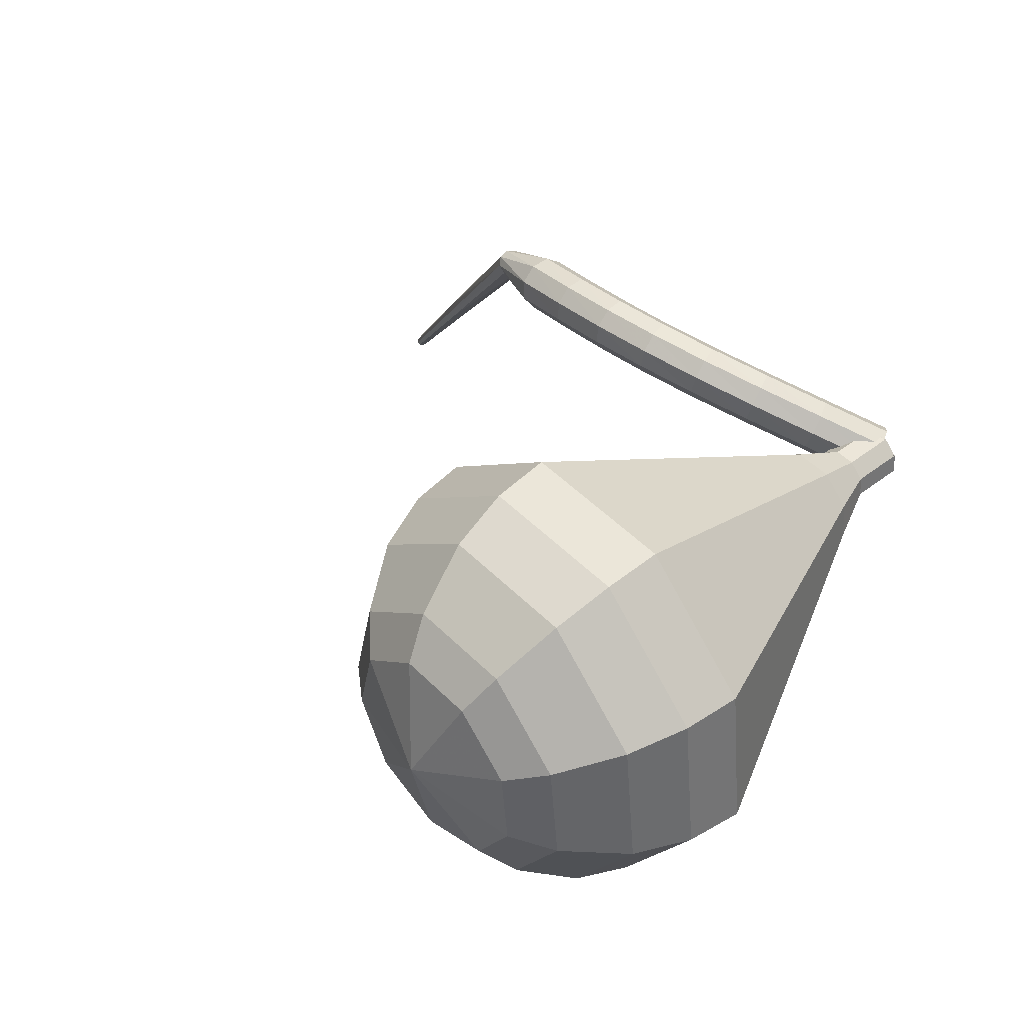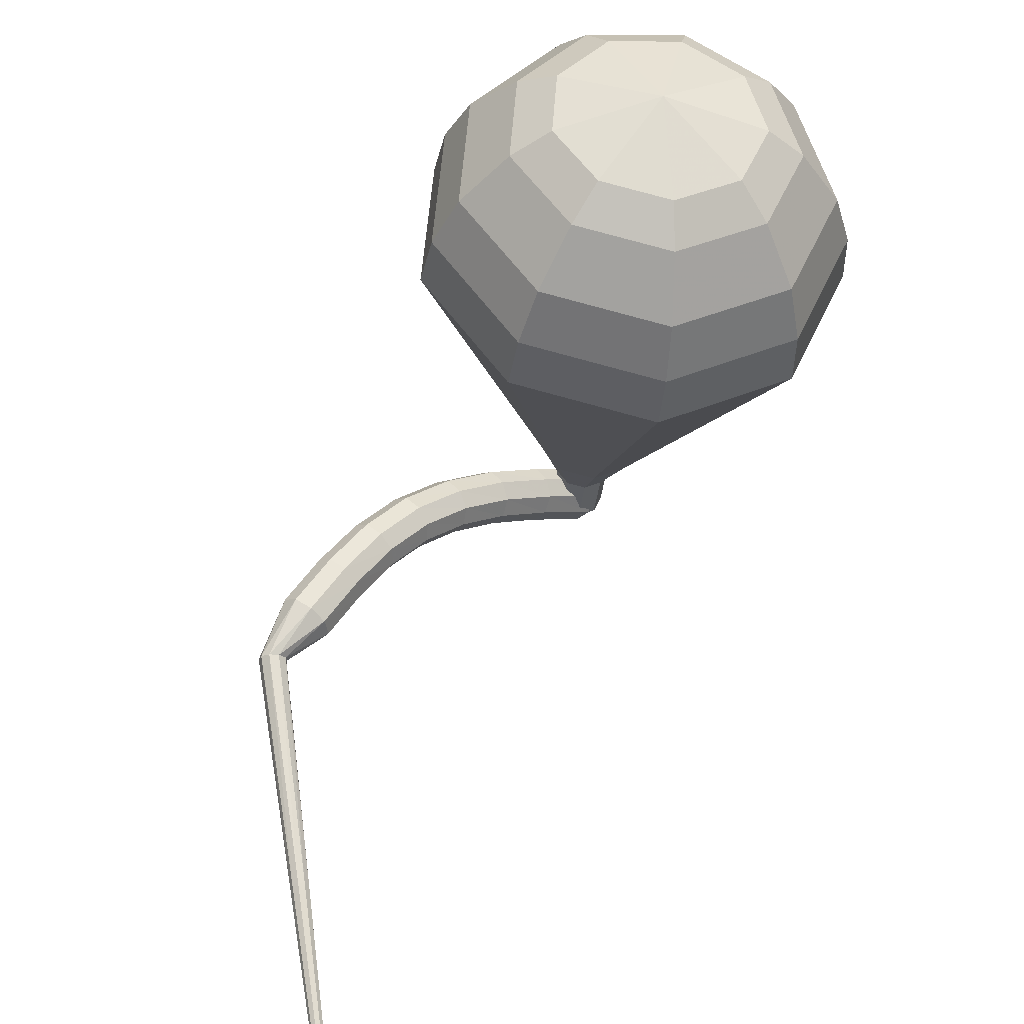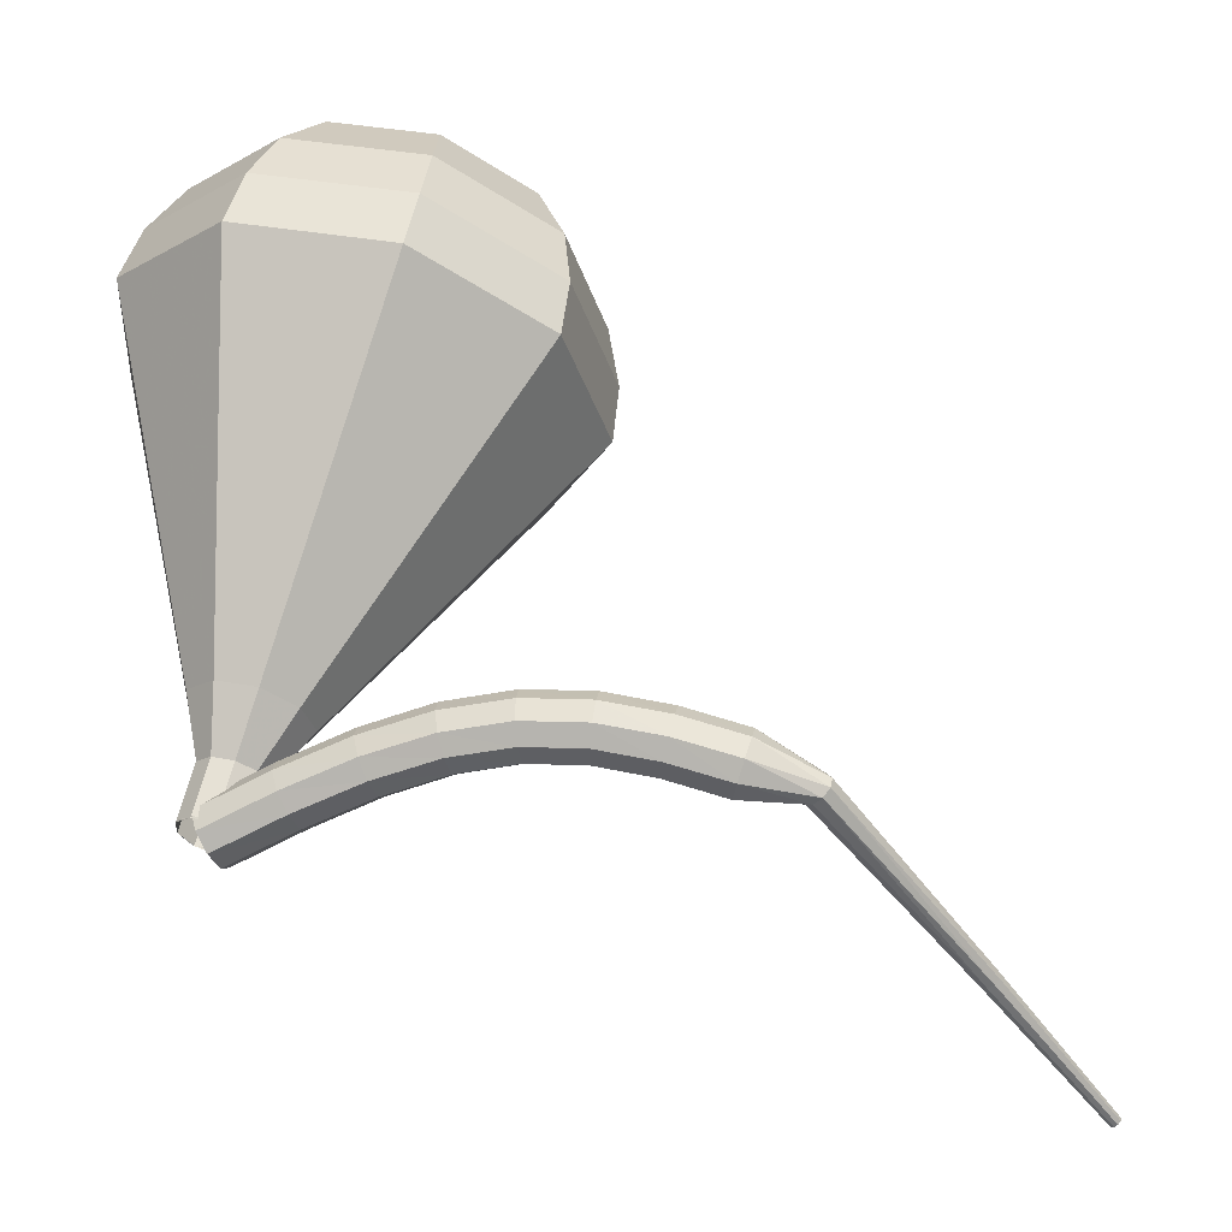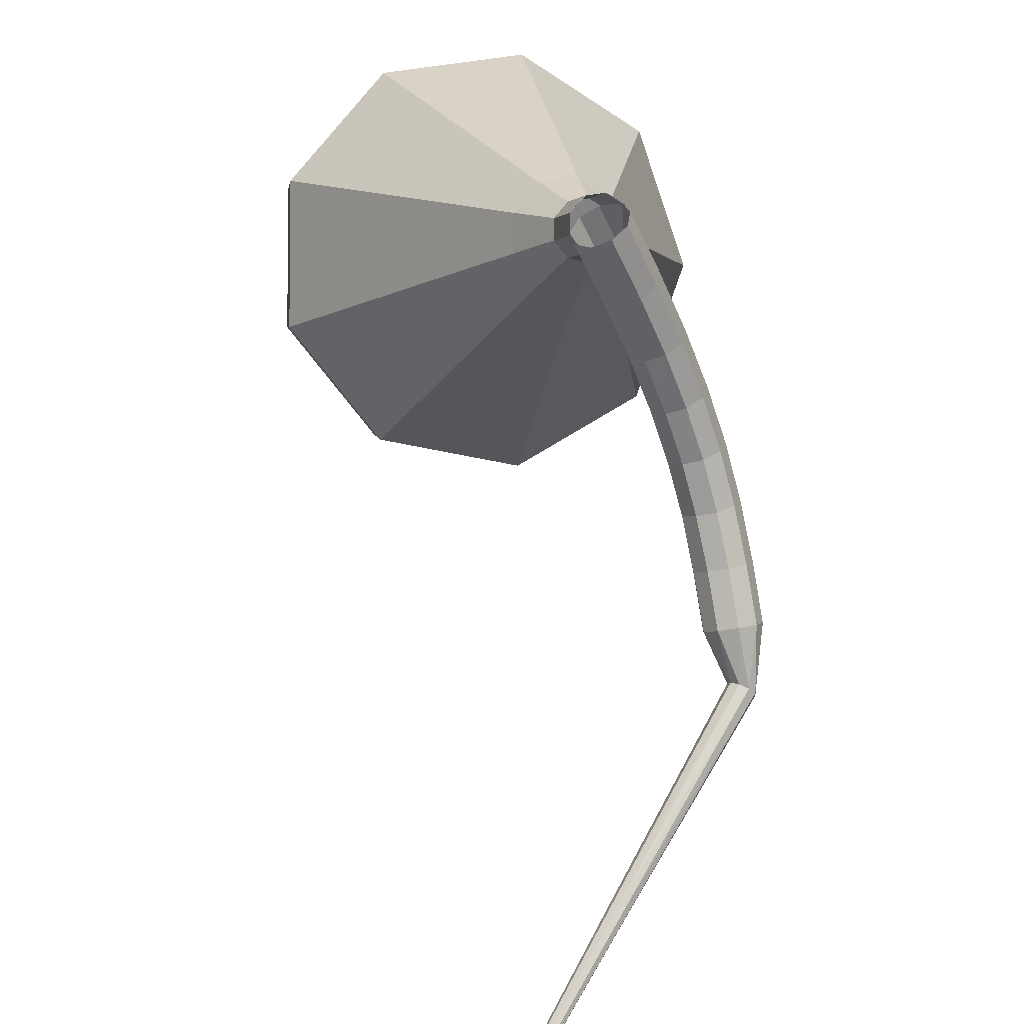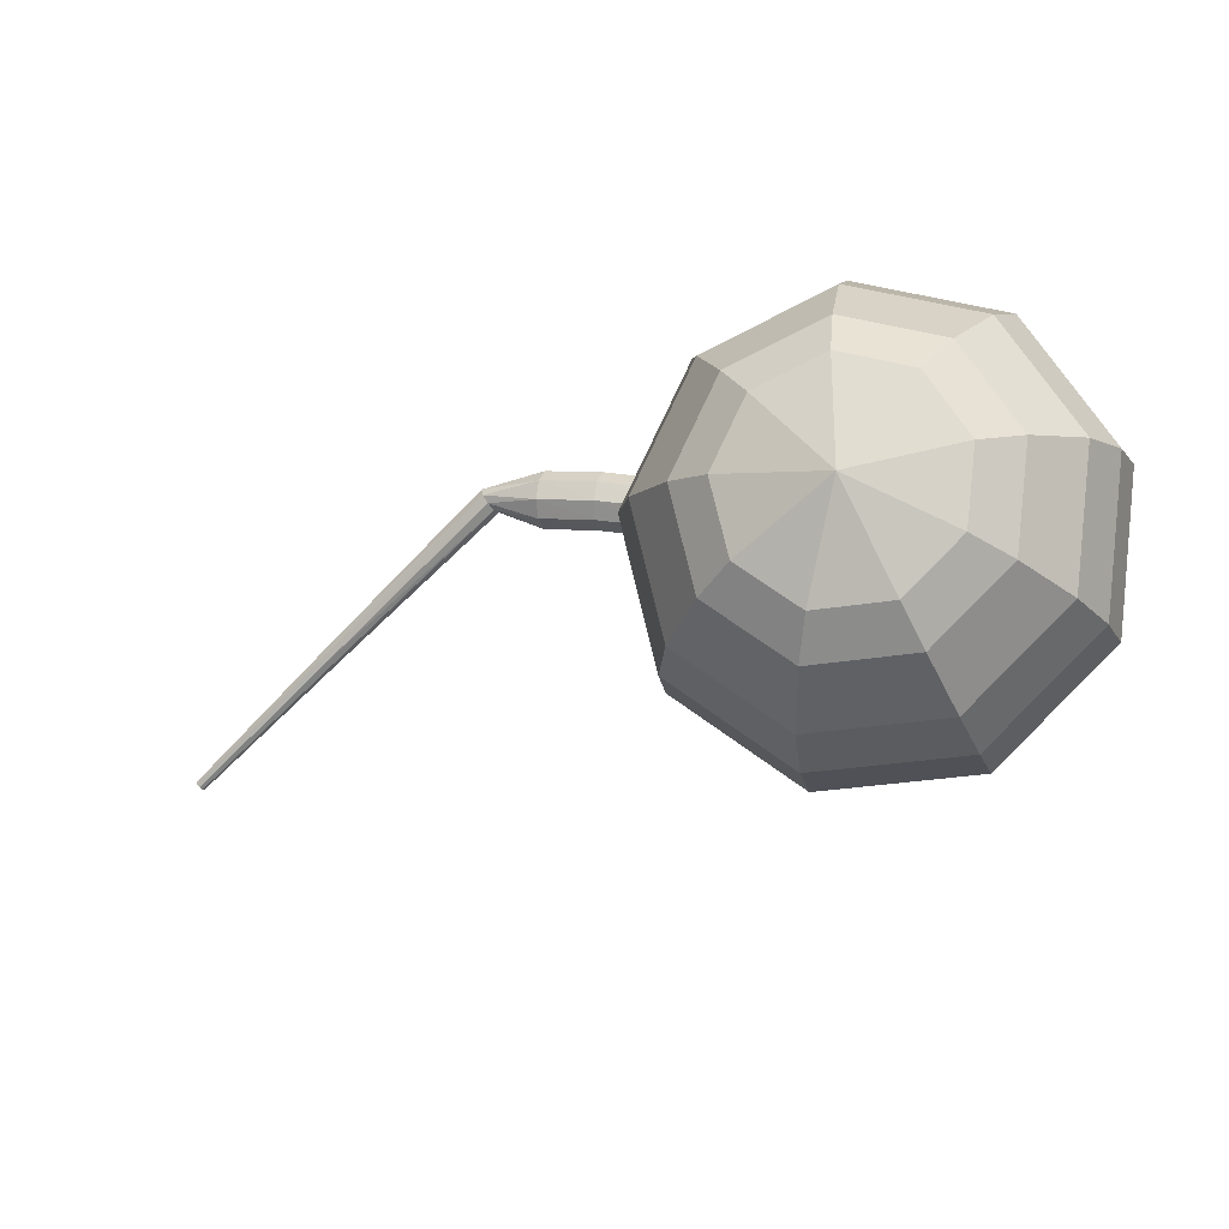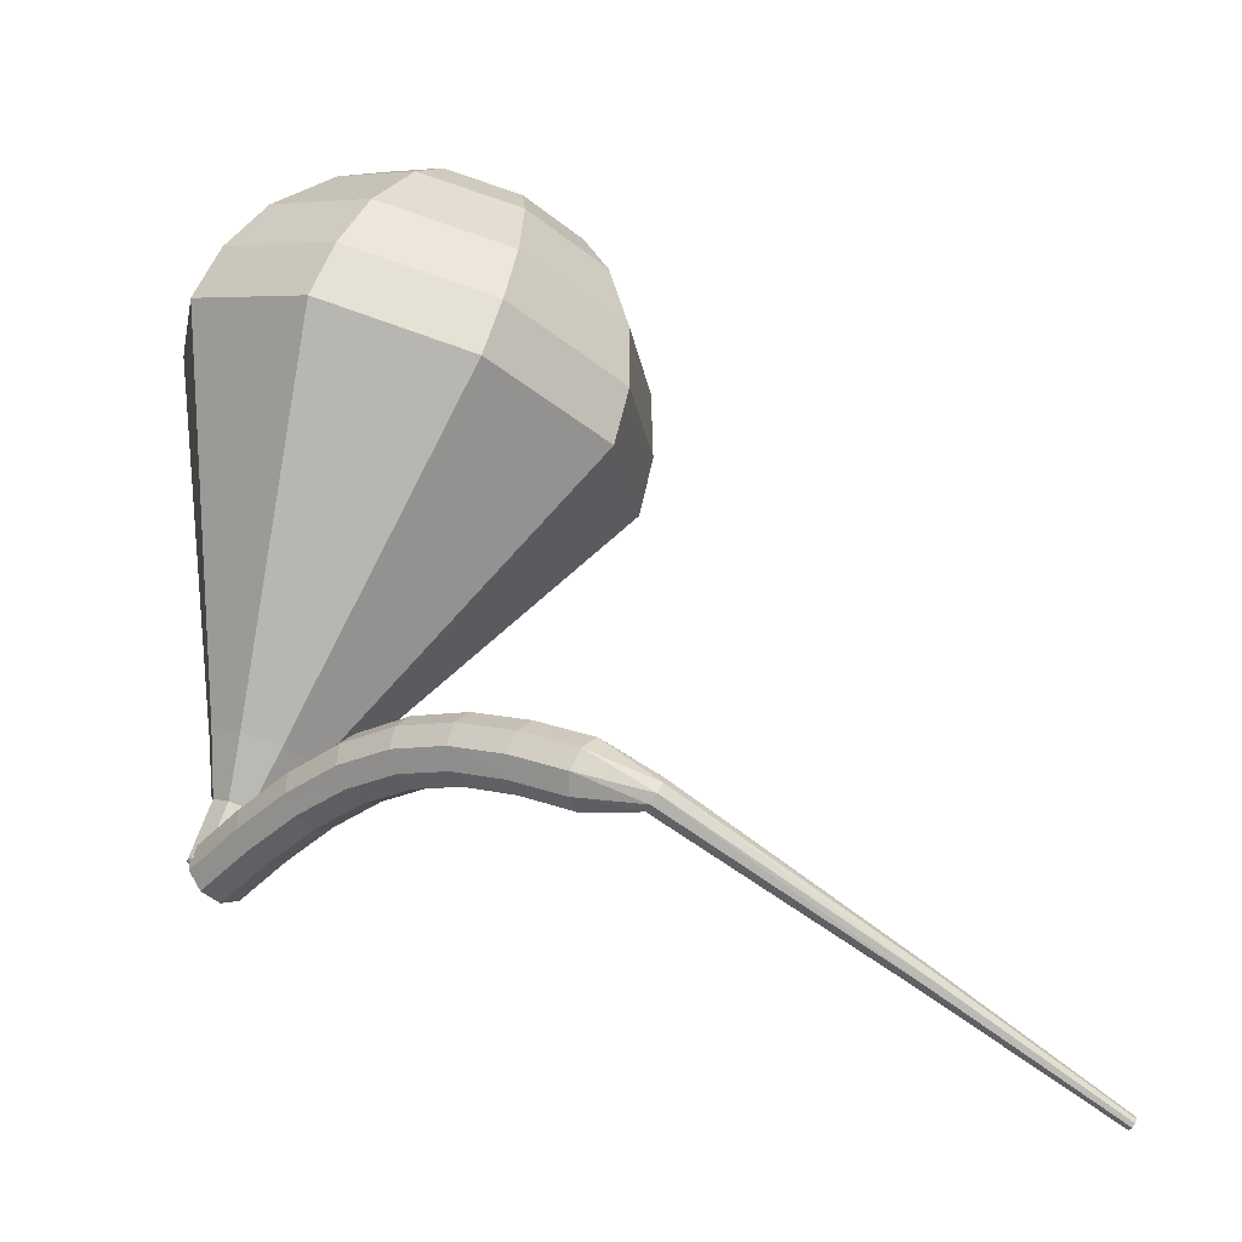
<metadata>
{"format":"obj","ext":"obj","renderer":"f3d","projection":"perspective","resolution":1024,"background":"white","views":[{"elev":22.5,"azim":33.5,"up":"+Y"},{"elev":34.5,"azim":-64.7,"up":"+Z"},{"elev":-12.2,"azim":170.4,"up":"+Z"},{"elev":-72.2,"azim":89.5,"up":"+Z"},{"elev":-27.6,"azim":-2.0,"up":"+Y"},{"elev":-10.6,"azim":-157.6,"up":"+Z"}]}
</metadata>
<code>
g tube1
v 158.4 132.5 193.3
v 158.1 132.4 192.7
v 157.7 131.9 192.4
v 157.5 131.3 192.5
v 157.5 130.8 193
v 157.7 130.7 193.6
v 158.1 131 194.1
v 158.4 131.6 194.2
v 158.5 132.2 193.9
v 158.4 132.5 193.3
v 156.4 133.5 194.2
v 156.1 133.4 193.6
v 155.7 132.9 193.3
v 155.5 132.3 193.4
v 155.5 131.8 193.9
v 155.7 131.7 194.6
v 156 132 195
v 156.4 132.6 195.1
v 156.5 133.2 194.8
v 156.4 133.5 194.2
v 154.4 134.4 195
v 154.1 134.2 194.4
v 153.8 133.7 194.1
v 153.5 133.1 194.2
v 153.5 132.6 194.7
v 153.7 132.6 195.4
v 154 132.9 195.9
v 154.3 133.5 196
v 154.5 134.1 195.7
v 154.4 134.4 195
v 152.4 135.2 195.6
v 152.2 135 195
v 151.9 134.5 194.6
v 151.7 133.8 194.7
v 151.7 133.4 195.3
v 151.8 133.3 195.9
v 152 133.7 196.4
v 152.3 134.3 196.6
v 152.4 134.9 196.2
v 152.4 135.2 195.6
v 150.5 135.9 195.8
v 150.4 135.6 195.2
v 150.2 135.1 194.9
v 150 134.4 195
v 149.9 134 195.5
v 149.9 134 196.2
v 150 134.4 196.7
v 150.3 135.1 196.8
v 150.4 135.6 196.5
v 150.5 135.9 195.8
v 148.5 136.4 195.8
v 148.6 136.1 195.1
v 148.5 135.6 194.8
v 148.3 134.9 194.9
v 148.1 134.5 195.4
v 148 134.5 196.1
v 148.1 135 196.6
v 148.2 135.6 196.7
v 148.4 136.2 196.4
v 148.5 136.4 195.8
v 146.6 136.8 195.4
v 146.7 136.6 194.8
v 146.7 136 194.4
v 146.5 135.3 194.5
v 146.3 134.9 195.1
v 146.2 134.9 195.7
v 146.1 135.4 196.2
v 146.2 136.1 196.3
v 146.4 136.6 196
v 146.6 136.8 195.4
v 144.7 137.2 194.8
v 144.9 136.9 194.2
v 144.9 136.3 193.9
v 144.7 135.7 194
v 144.5 135.2 194.5
v 144.3 135.3 195.1
v 144.2 135.7 195.6
v 144.3 136.4 195.7
v 144.5 137 195.4
v 144.7 137.2 194.8
v 142.4 137 194.2
v 142.6 136.9 193.9
v 142.9 136.7 193.7
v 143 136.4 193.8
v 143 136.1 194
v 142.8 136.1 194.3
v 142.6 136.2 194.5
v 142.4 136.5 194.6
v 142.3 136.8 194.4
v 142.4 137 194.2
v 136.8 132.8 189.7
v 137 132.8 189.6
v 137.1 132.6 189.5
v 137.2 132.4 189.5
v 137.2 132.3 189.6
v 137.1 132.2 189.8
v 137 132.3 190
v 136.8 132.4 190
v 136.8 132.6 189.9
v 136.8 132.8 189.7
v 132.4 129.5 186.1
v 132.5 129.5 186
v 132.6 129.4 186
v 132.6 129.3 186
v 132.7 129.2 186.1
v 132.6 129.1 186.2
v 132.5 129.2 186.3
v 132.4 129.3 186.3
v 132.4 129.4 186.2
v 132.4 129.5 186.1
f 1 2 12
f 12 11 1
f 2 3 13
f 13 12 2
f 3 4 14
f 14 13 3
f 4 5 15
f 15 14 4
f 5 6 16
f 16 15 5
f 6 7 17
f 17 16 6
f 7 8 18
f 18 17 7
f 8 9 19
f 19 18 8
f 9 10 20
f 20 19 9
f 11 12 22
f 22 21 11
f 12 13 23
f 23 22 12
f 13 14 24
f 24 23 13
f 14 15 25
f 25 24 14
f 15 16 26
f 26 25 15
f 16 17 27
f 27 26 16
f 17 18 28
f 28 27 17
f 18 19 29
f 29 28 18
f 19 20 30
f 30 29 19
f 21 22 32
f 32 31 21
f 22 23 33
f 33 32 22
f 23 24 34
f 34 33 23
f 24 25 35
f 35 34 24
f 25 26 36
f 36 35 25
f 26 27 37
f 37 36 26
f 27 28 38
f 38 37 27
f 28 29 39
f 39 38 28
f 29 30 40
f 40 39 29
f 31 32 42
f 42 41 31
f 32 33 43
f 43 42 32
f 33 34 44
f 44 43 33
f 34 35 45
f 45 44 34
f 35 36 46
f 46 45 35
f 36 37 47
f 47 46 36
f 37 38 48
f 48 47 37
f 38 39 49
f 49 48 38
f 39 40 50
f 50 49 39
f 41 42 52
f 52 51 41
f 42 43 53
f 53 52 42
f 43 44 54
f 54 53 43
f 44 45 55
f 55 54 44
f 45 46 56
f 56 55 45
f 46 47 57
f 57 56 46
f 47 48 58
f 58 57 47
f 48 49 59
f 59 58 48
f 49 50 60
f 60 59 49
f 51 52 62
f 62 61 51
f 52 53 63
f 63 62 52
f 53 54 64
f 64 63 53
f 54 55 65
f 65 64 54
f 55 56 66
f 66 65 55
f 56 57 67
f 67 66 56
f 57 58 68
f 68 67 57
f 58 59 69
f 69 68 58
f 59 60 70
f 70 69 59
f 61 62 72
f 72 71 61
f 62 63 73
f 73 72 62
f 63 64 74
f 74 73 63
f 64 65 75
f 75 74 64
f 65 66 76
f 76 75 65
f 66 67 77
f 77 76 66
f 67 68 78
f 78 77 67
f 68 69 79
f 79 78 68
f 69 70 80
f 80 79 69
f 71 72 82
f 82 81 71
f 72 73 83
f 83 82 72
f 73 74 84
f 84 83 73
f 74 75 85
f 85 84 74
f 75 76 86
f 86 85 75
f 76 77 87
f 87 86 76
f 77 78 88
f 88 87 77
f 78 79 89
f 89 88 78
f 79 80 90
f 90 89 79
f 81 82 92
f 92 91 81
f 82 83 93
f 93 92 82
f 83 84 94
f 94 93 83
f 84 85 95
f 95 94 84
f 85 86 96
f 96 95 85
f 86 87 97
f 97 96 86
f 87 88 98
f 98 97 87
f 88 89 99
f 99 98 88
f 89 90 100
f 100 99 89
f 91 92 102
f 102 101 91
f 92 93 103
f 103 102 92
f 93 94 104
f 104 103 93
f 94 95 105
f 105 104 94
f 95 96 106
f 106 105 95
f 96 97 107
f 107 106 96
f 97 98 108
f 108 107 97
f 98 99 109
f 109 108 98
f 99 100 110
f 110 109 99
v 157.3 132.3 193.3
v 157 131.7 193
v 157.2 131.1 192.9
v 157.8 130.7 192.9
v 158.4 130.7 193.1
v 158.9 131.2 193.4
v 158.9 131.8 193.6
v 158.5 132.4 193.7
v 157.9 132.6 193.6
v 157.3 132.3 193.3
v 157.3 132.3 193.3
v 157 131.8 193
v 157.2 131.1 192.9
v 157.7 130.7 193
v 158.4 130.7 193.2
v 158.9 131.1 193.4
v 158.9 131.8 193.6
v 158.5 132.3 193.6
v 157.9 132.6 193.5
v 157.3 132.3 193.3
v 156.8 131.9 195
v 156.5 131.3 194.8
v 156.7 130.7 194.6
v 157.2 130.2 194.7
v 157.9 130.2 194.9
v 158.4 130.7 195.1
v 158.4 131.3 195.3
v 158.1 131.9 195.4
v 157.4 132.1 195.2
v 156.8 131.9 195
v 155.7 132.1 196.7
v 155.2 131 196.3
v 155.5 129.8 196
v 156.5 129 196.1
v 157.7 129 196.5
v 158.6 129.8 196.9
v 158.7 131 197.3
v 158 132.1 197.4
v 156.9 132.5 197.1
v 155.7 132.1 196.7
v 154.6 132.3 198.4
v 153.8 130.7 197.8
v 154.3 128.9 197.4
v 155.8 127.7 197.5
v 157.6 127.7 198.1
v 158.9 128.9 198.8
v 159.1 130.7 199.3
v 158.1 132.3 199.4
v 156.3 133 199.1
v 154.6 132.3 198.4
v 153.5 132.6 200.1
v 152.4 130.4 199.3
v 153 128 198.8
v 155 126.4 199
v 157.5 126.4 199.7
v 159.2 128 200.6
v 159.5 130.4 201.3
v 158.1 132.6 201.5
v 155.7 133.4 201
v 153.5 132.6 200.1
v 151.2 133.1 203.6
v 149.6 129.8 202.3
v 150.5 126.2 201.6
v 153.5 123.8 201.8
v 157.2 123.8 202.9
v 159.9 126.2 204.3
v 160.2 129.9 205.3
v 158.2 133.1 205.6
v 154.6 134.4 204.9
v 151.2 133.1 203.6
v 149 133.6 207
v 146.8 129.3 205.2
v 148 124.4 204.3
v 152 121.2 204.6
v 157 121.2 206.1
v 160.5 124.4 207.9
v 161 129.3 209.4
v 158.2 133.6 209.7
v 153.5 135.3 208.8
v 149 133.6 207
v 148.6 132.9 208.7
v 146.5 128.8 207
v 147.7 124 206.1
v 151.6 120.9 206.5
v 156.4 120.9 207.8
v 159.8 124 209.7
v 160.3 128.8 211
v 157.6 132.9 211.4
v 153 134.6 210.4
v 148.6 132.9 208.7
v 148.6 131.9 210.5
v 146.8 128.2 209
v 147.8 123.9 208.2
v 151.3 121.2 208.4
v 155.5 121.2 209.7
v 158.6 123.9 211.3
v 159 128.2 212.5
v 156.6 131.9 212.8
v 152.5 133.4 212
v 148.6 131.9 210.5
v 149.2 130.3 212.2
v 147.7 127.5 211.1
v 148.5 124.2 210.5
v 151.2 122.1 210.7
v 154.4 122.1 211.6
v 156.8 124.2 212.9
v 157.1 127.5 213.8
v 155.3 130.3 214
v 152.1 131.4 213.4
v 149.2 130.3 212.2
v 149.8 129.1 213.1
v 148.7 127 212.3
v 149.3 124.6 211.8
v 151.3 123.1 212
v 153.7 123.1 212.7
v 155.4 124.6 213.6
v 155.6 127 214.3
v 154.3 129.1 214.4
v 152 129.9 214
v 149.8 129.1 213.1
v 152 126.2 214
v 152 126.2 214
v 152 126.2 214
v 152 126.2 214
v 152 126.2 214
v 152 126.2 214
v 152 126.2 214
v 152 126.2 214
v 152 126.2 214
v 152 126.2 214
f 111 112 122
f 122 121 111
f 112 113 123
f 123 122 112
f 113 114 124
f 124 123 113
f 114 115 125
f 125 124 114
f 115 116 126
f 126 125 115
f 116 117 127
f 127 126 116
f 117 118 128
f 128 127 117
f 118 119 129
f 129 128 118
f 119 120 130
f 130 129 119
f 121 122 132
f 132 131 121
f 122 123 133
f 133 132 122
f 123 124 134
f 134 133 123
f 124 125 135
f 135 134 124
f 125 126 136
f 136 135 125
f 126 127 137
f 137 136 126
f 127 128 138
f 138 137 127
f 128 129 139
f 139 138 128
f 129 130 140
f 140 139 129
f 131 132 142
f 142 141 131
f 132 133 143
f 143 142 132
f 133 134 144
f 144 143 133
f 134 135 145
f 145 144 134
f 135 136 146
f 146 145 135
f 136 137 147
f 147 146 136
f 137 138 148
f 148 147 137
f 138 139 149
f 149 148 138
f 139 140 150
f 150 149 139
f 141 142 152
f 152 151 141
f 142 143 153
f 153 152 142
f 143 144 154
f 154 153 143
f 144 145 155
f 155 154 144
f 145 146 156
f 156 155 145
f 146 147 157
f 157 156 146
f 147 148 158
f 158 157 147
f 148 149 159
f 159 158 148
f 149 150 160
f 160 159 149
f 151 152 162
f 162 161 151
f 152 153 163
f 163 162 152
f 153 154 164
f 164 163 153
f 154 155 165
f 165 164 154
f 155 156 166
f 166 165 155
f 156 157 167
f 167 166 156
f 157 158 168
f 168 167 157
f 158 159 169
f 169 168 158
f 159 160 170
f 170 169 159
f 161 162 172
f 172 171 161
f 162 163 173
f 173 172 162
f 163 164 174
f 174 173 163
f 164 165 175
f 175 174 164
f 165 166 176
f 176 175 165
f 166 167 177
f 177 176 166
f 167 168 178
f 178 177 167
f 168 169 179
f 179 178 168
f 169 170 180
f 180 179 169
f 171 172 182
f 182 181 171
f 172 173 183
f 183 182 172
f 173 174 184
f 184 183 173
f 174 175 185
f 185 184 174
f 175 176 186
f 186 185 175
f 176 177 187
f 187 186 176
f 177 178 188
f 188 187 177
f 178 179 189
f 189 188 178
f 179 180 190
f 190 189 179
f 181 182 192
f 192 191 181
f 182 183 193
f 193 192 182
f 183 184 194
f 194 193 183
f 184 185 195
f 195 194 184
f 185 186 196
f 196 195 185
f 186 187 197
f 197 196 186
f 187 188 198
f 198 197 187
f 188 189 199
f 199 198 188
f 189 190 200
f 200 199 189
f 191 192 202
f 202 201 191
f 192 193 203
f 203 202 192
f 193 194 204
f 204 203 193
f 194 195 205
f 205 204 194
f 195 196 206
f 206 205 195
f 196 197 207
f 207 206 196
f 197 198 208
f 208 207 197
f 198 199 209
f 209 208 198
f 199 200 210
f 210 209 199
f 201 202 212
f 212 211 201
f 202 203 213
f 213 212 202
f 203 204 214
f 214 213 203
f 204 205 215
f 215 214 204
f 205 206 216
f 216 215 205
f 206 207 217
f 217 216 206
f 207 208 218
f 218 217 207
f 208 209 219
f 219 218 208
f 209 210 220
f 220 219 209
f 211 212 222
f 222 221 211
f 212 213 223
f 223 222 212
f 213 214 224
f 224 223 213
f 214 215 225
f 225 224 214
f 215 216 226
f 226 225 215
f 216 217 227
f 227 226 216
f 217 218 228
f 228 227 217
f 218 219 229
f 229 228 218
f 219 220 230
f 230 229 219
f 221 222 232
f 232 231 221
f 222 223 233
f 233 232 222
f 223 224 234
f 234 233 223
f 224 225 235
f 235 234 224
f 225 226 236
f 236 235 225
f 226 227 237
f 237 236 226
f 227 228 238
f 238 237 227
f 228 229 239
f 239 238 228
f 229 230 240
f 240 239 229

</code>
